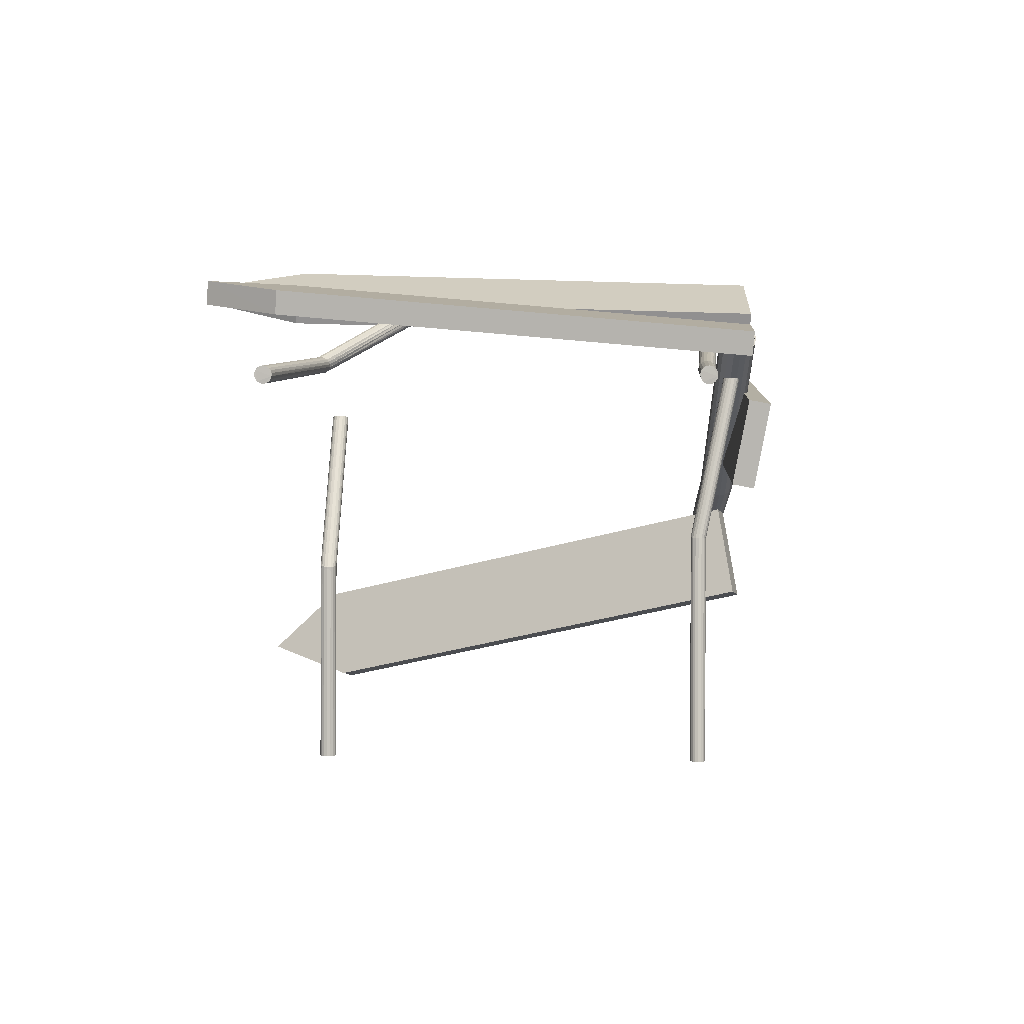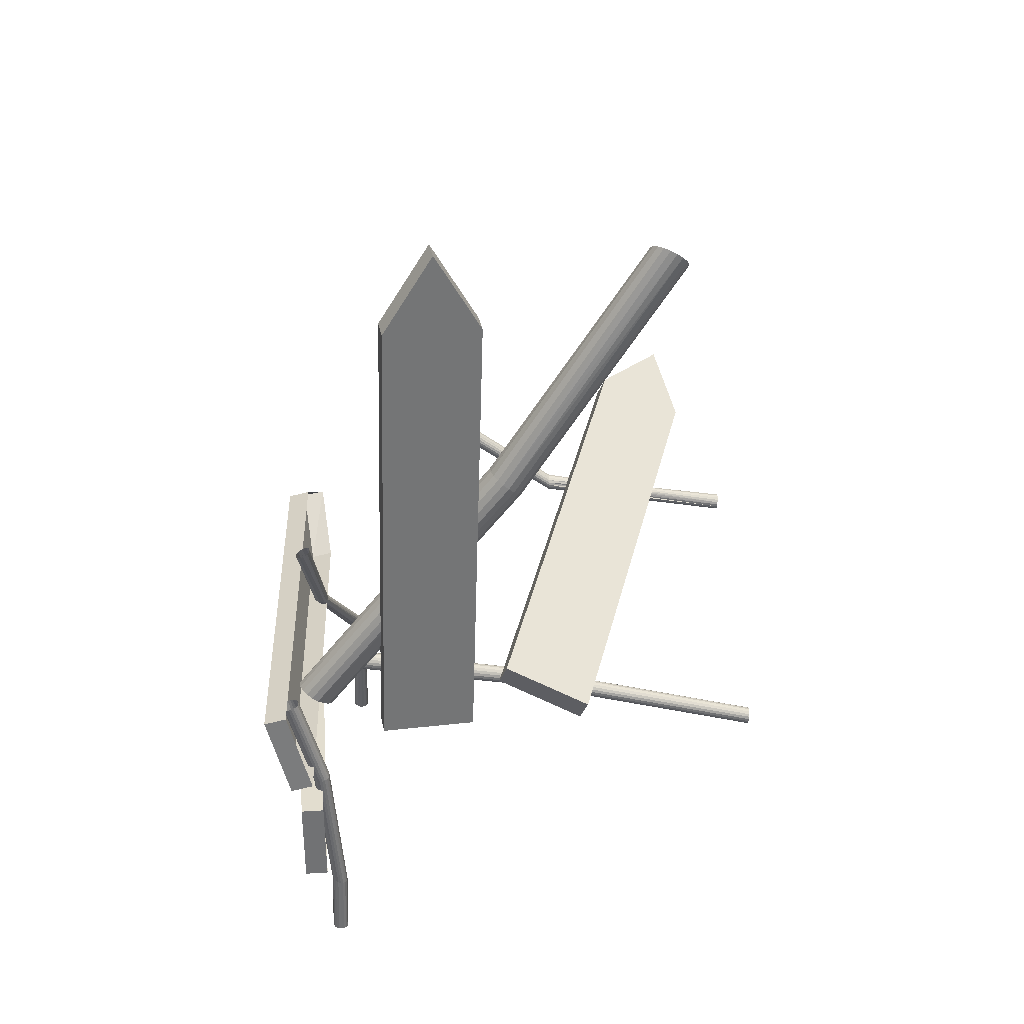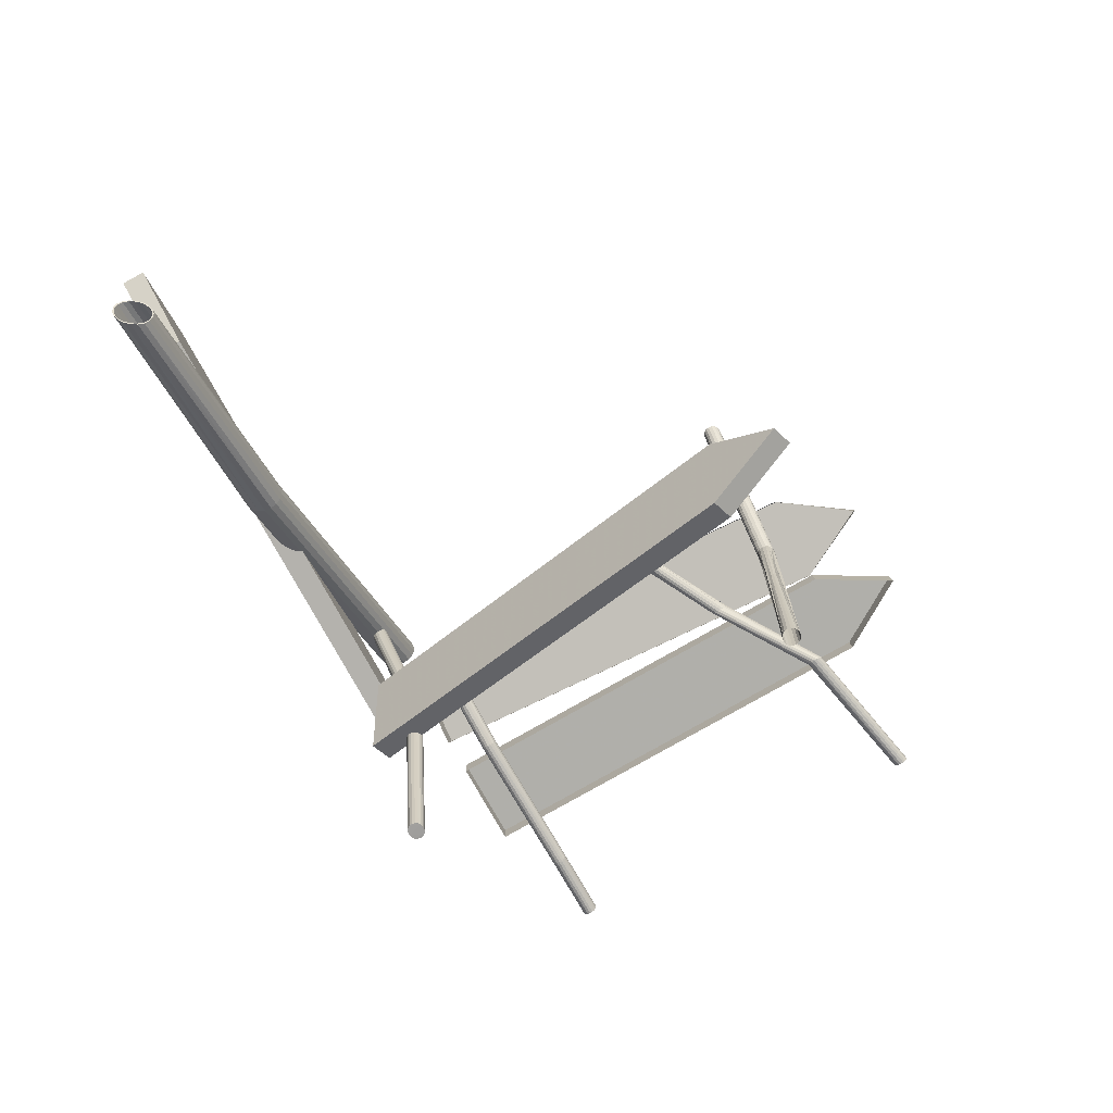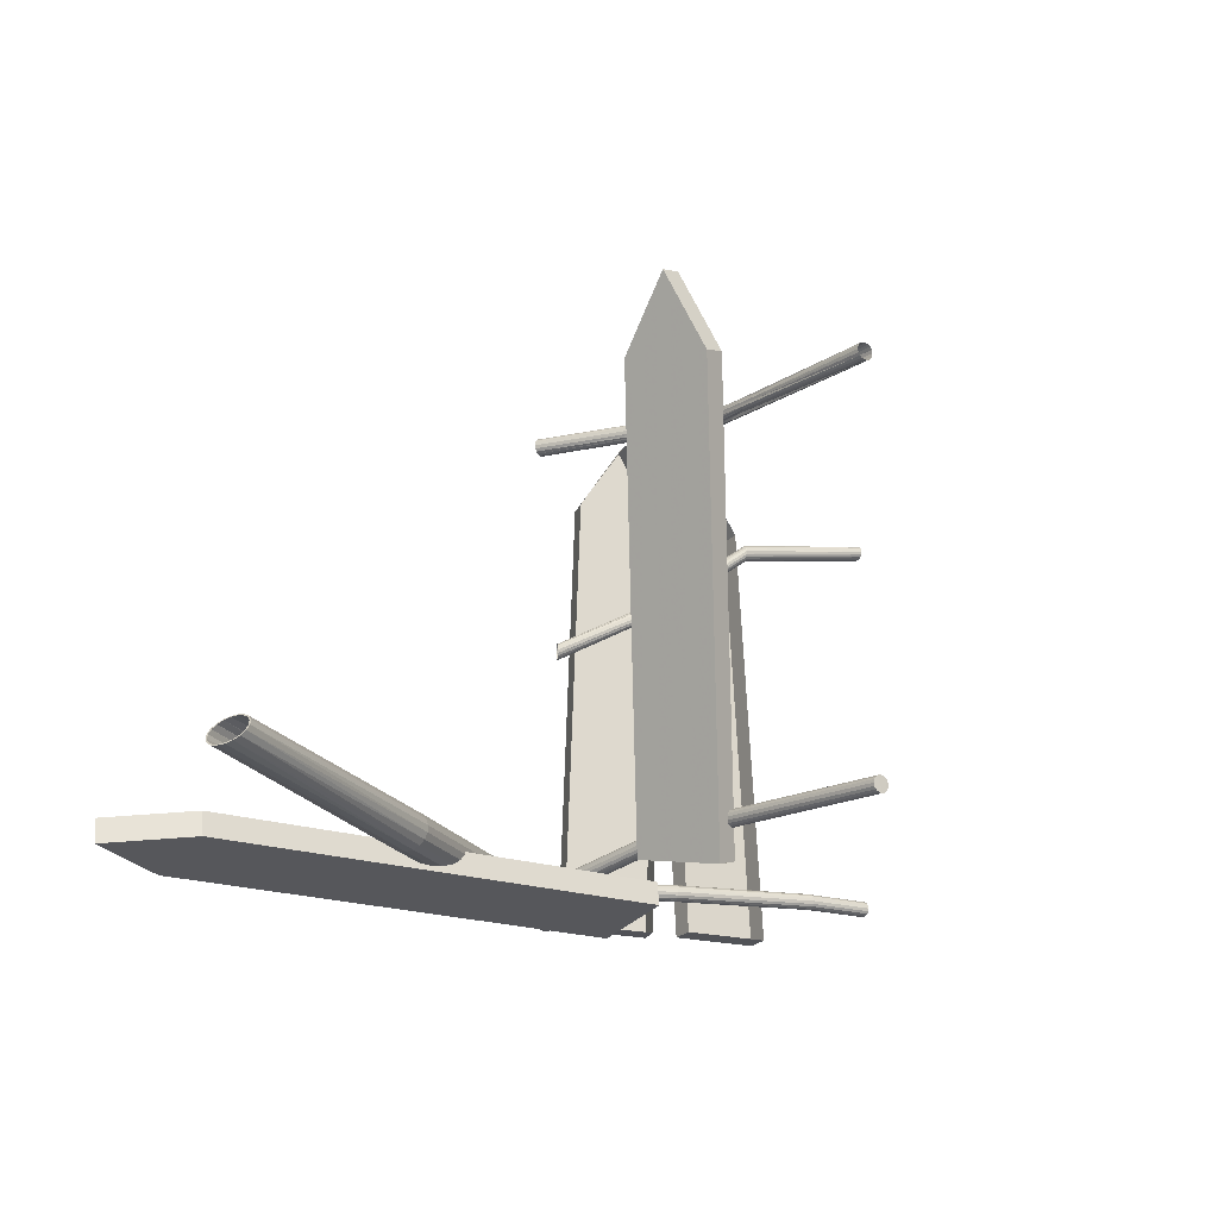
<metadata>
{"format":"obj","ext":"obj","renderer":"f3d","projection":"perspective","resolution":1024,"background":"white","views":[{"elev":4.3,"azim":-86.1,"up":"+Z"},{"elev":-55.2,"azim":84.9,"up":"+Y"},{"elev":-71.0,"azim":119.4,"up":"+Z"},{"elev":-18.2,"azim":144.0,"up":"+Y"}]}
</metadata>
<code>
v  2159 158.7 2109
v  2161 157.2 2111
v  2161 157.8 2111
v  2159 159.1 2110
v  2158 160.9 2108
v  2158 161.1 2109
v  2157 163.4 2108
v  2158 163.5 2108
v  2157 166.1 2108
v  2157 166 2108
v  2157 168.6 2109
v  2157 168.3 2110
v  2157 170.5 2111
v  2158 170.1 2111
v  2158 171.7 2113
v  2158 171.2 2113
v  2159 172.1 2116
v  2159 171.5 2116
v  2005 341.7 2097
v  2004 341 2098
v  2004 340.7 2099
v  2005 343.9 2096
v  2004 340.7 2100
v  2005 341 2101
v  2005 342.6 2102
v  2005 341.7 2102
v  2005 343.9 2103
v  2005 345.1 2102
v  2005 346.7 2101
v  2005 346.1 2102
v  2005 346.1 2097
v  2004 347.1 2100
v  2004 347.1 2099
v  2004 346.7 2098
v  2005 345.1 2096
v  2005 342.6 2096
v  2065 332.1 2106
v  2065 330.8 2105
v  2065 329.8 2105
v  2066 329.2 2104
v  2066 328.8 2103
v  2067 328.8 2102
v  2067 329.2 2101
v  2068 329.8 2100
v  2068 330.8 2100
v  2068 332.1 2099
v  2068 333.4 2100
v  2068 334.4 2100
v  2068 335.1 2101
v  2067 335.4 2102
v  2067 335.4 2103
v  2066 335.1 2104
v  2066 334.4 2105
v  2065 333.4 2106
v  2008 178.7 2097
v  2007 178.1 2098
v  2007 177.8 2099
v  2008 181 2096
v  2007 177.8 2100
v  2007 178.1 2101
v  2008 179.7 2102
v  2008 178.7 2102
v  2008 181 2103
v  2008 182.2 2102
v  2007 183.8 2101
v  2008 183.2 2102
v  2008 183.2 2097
v  2007 184.2 2100
v  2007 184.2 2099
v  2007 183.8 2098
v  2008 182.2 2096
v  2008 179.7 2096
v  2038 179.7 2104
v  2038 181 2104
v  2038 178.7 2103
v  2038 178 2103
v  2037 177.7 2101
v  2037 177.7 2100
v  2037 178 2099
v  2037 178.7 2098
v  2037 179.7 2098
v  2037 181 2098
v  2037 182.2 2098
v  2037 183.2 2098
v  2038 183.9 2099
v  2038 184.2 2100
v  2038 184.2 2101
v  2038 183.9 2103
v  2038 183.2 2103
v  2038 182.2 2104
v  2162 156.6 2114
v  2161 157.2 2111
v  2270 162.3 2042
v  2271 161.8 2044
v  2159 158.7 2109
v  2268 163.8 2040
v  2267 165.9 2039
v  2266 168.4 2038
v  2265 171.2 2039
v  2157 166.1 2108
v  2266 173.7 2040
v  2157 168.6 2109
v  2266 175.7 2041
v  2157 170.5 2111
v  2158 171.7 2113
v  2268 177 2044
v  2159 172.1 2116
v  2269 177.4 2046
v  2161 171.5 2118
v  2271 176.9 2048
v  2162 170 2120
v  2272 175.4 2050
v  2163 167.8 2121
v  2273 173.3 2051
v  2164 165.3 2122
v  2274 170.8 2052
v  2164 162.6 2122
v  2275 168.1 2051
v  2164 160.1 2120
v  2275 165.5 2050
v  2164 158.1 2118
v  2274 163.5 2048
v  2163 156.9 2116
v  2273 162.2 2046
v  2270 162.9 2042
v  2161 157.8 2111
v  2162 157.2 2114
v  2271 162.4 2044
v  2268 164.2 2040
v  2159 159.1 2110
v  2267 166.2 2039
v  2158 161.1 2109
v  2266 168.5 2039
v  2158 163.5 2108
v  2266 171 2039
v  2157 166 2108
v  2266 173.4 2040
v  2157 168.3 2110
v  2267 175.2 2042
v  2158 170.1 2111
v  2268 176.4 2044
v  2158 171.2 2113
v  2269 176.8 2046
v  2159 171.5 2116
v  2271 176.3 2048
v  2161 170.9 2118
v  2272 175 2050
v  2162 169.6 2120
v  2273 173.1 2051
v  2163 167.6 2121
v  2164 165.2 2121
v  2274 170.7 2051
v  2164 162.7 2121
v  2274 168.2 2051
v  2164 160.4 2120
v  2274 165.8 2050
v  2274 164 2048
v  2164 158.6 2118
v  2272 162.8 2046
v  2163 157.5 2116
v  2373 172.8 1991
v  2371 173.1 1989
v  2371 173.6 1989
v  2373 173.3 1991
v  2370 174.2 1987
v  2370 174.5 1987
v  2368 175.8 1986
v  2368 176 1986
v  2366 177.8 1985
v  2366 177.9 1986
v  2364 180 1986
v  2365 179.9 1987
v  2363 182 1988
v  2364 181.8 1988
v  2363 183.8 1990
v  2363 183.4 1990
v  2363 184.9 1992
v  2363 184.5 1992
v  2364 185.4 1995
v  2364 184.9 1995
v  2365 185.1 1997
v  2366 184.6 1997
v  2367 184.1 1999
v  2367 183.7 1998
v  2369 182.5 2000
v  2369 182.2 1999
v  2371 180.4 2000
v  2371 180.3 2000
v  2373 178.3 2000
v  2372 178.3 1999
v  2374 176.2 1998
v  2373 176.4 1998
v  2374 174.5 1996
v  2374 174.8 1996
v  2374 173.3 1993
v  2373 173.7 1993
v  2196 343.9 2077
v  2196 342.5 2077
v  2158 342.5 2014
v  2158 343.9 2014
v  2195 341.5 2077
v  2157 341.5 2014
v  2194 340.8 2077
v  2156 340.8 2014
v  2193 340.4 2078
v  2155 340.4 2014
v  2192 340.4 2078
v  2154 340.4 2014
v  2191 340.8 2078
v  2153 340.8 2014
v  2190 341.5 2079
v  2152 341.5 2014
v  2190 342.5 2079
v  2151 342.5 2014
v  2189 343.9 2079
v  2151 343.9 2014
v  2190 345.2 2079
v  2151 345.2 2014
v  2190 346.3 2079
v  2152 346.3 2014
v  2153 347 2014
v  2191 347 2078
v  2154 347.3 2014
v  2192 347.3 2078
v  2155 347.3 2014
v  2193 347.3 2078
v  2156 347 2014
v  2194 347 2077
v  2195 346.3 2077
v  2157 346.3 2014
v  2196 345.2 2077
v  2158 345.2 2014
v  2166 179.6 2027
v  2166 181 2027
v  2181 166.5 2097
v  2181 165.1 2097
v  2180 164.1 2097
v  2166 178.6 2027
v  2179 163.4 2097
v  2165 177.9 2027
v  2178 163 2097
v  2164 177.6 2027
v  2177 163 2097
v  2162 177.6 2027
v  2176 163.4 2097
v  2161 177.9 2026
v  2175 164.1 2097
v  2160 178.6 2026
v  2174 165.1 2097
v  2160 179.6 2026
v  2174 166.5 2097
v  2159 181 2026
v  2174 167.8 2097
v  2160 182.3 2027
v  2175 168.9 2097
v  2160 183.3 2027
v  2176 169.6 2097
v  2161 184 2027
v  2162 184.3 2027
v  2177 169.9 2097
v  2164 184.3 2027
v  2178 169.9 2097
v  2165 184 2027
v  2179 169.6 2097
v  2166 183.3 2027
v  2180 168.9 2097
v  2166 182.3 2027
v  2181 167.8 2097
v  2147 181 1930
v  2147 182.2 1930
v  2148 183.2 1930
v  2148 178.7 1930
v  2148 183.8 1930
v  2149 184.2 1930
v  2152 183.8 1930
v  2151 184.2 1930
v  2153 183.2 1930
v  2153 182.2 1930
v  2153 179.7 1930
v  2153 181 1930
v  2153 178.7 1930
v  2152 178.1 1930
v  2149 177.8 1930
v  2151 177.8 1930
v  2148 178.1 1930
v  2147 179.7 1930
v  2153 342.5 1930
v  2154 343.9 1930
v  2156 343.9 1984
v  2156 342.9 1985
v  2153 341.5 1930
v  2156 342.1 1992
v  2152 340.8 1930
v  2155 341.6 1995
v  2151 340.4 1930
v  2154 341.4 2000
v  2149 340.4 1930
v  2154 340.4 2004
v  2148 340.8 1930
v  2153 340.8 2007
v  2147 341.5 1930
v  2152 341.5 2010
v  2147 342.5 1930
v  2151 342.5 2012
v  2147 343.9 1930
v  2151 343.9 2013
v  2151 345.2 2012
v  2147 345.2 1930
v  2152 346.3 2011
v  2147 346.3 1930
v  2152 347 2007
v  2148 347 1930
v  2153 347.3 2004
v  2149 347.3 1930
v  2154 346.4 1999
v  2151 347.3 1930
v  2156 346.1 1997
v  2152 347 1930
v  2155 345.6 1987
v  2153 346.3 1930
v  2156 344.9 1985
v  2153 345.2 1930
v  2157 181 1956
v  2157 179.7 1956
v  2156 178.7 1958
v  2156 178 1959
v  2155 177.7 1961
v  2154 177.7 1964
v  2153 178 1966
v  2153 178.7 1968
v  2152 179.7 1969
v  2152 181 1970
v  2152 182.2 1969
v  2153 183.2 1968
v  2153 183.9 1966
v  2154 184.2 1964
v  2155 184.2 1962
v  2156 183.9 1960
v  2156 183.2 1958
v  2157 182.2 1957
v  2102 303.3 2124
v  2102 304.7 2124
v  2103 302.1 2123
v  2146 276.6 2132
v  2103 301.2 2123
v  2147 275.9 2131
v  2103 300.6 2122
v  2147 275.6 2130
v  2104 300.3 2121
v  2148 275.6 2129
v  2104 300.4 2120
v  2149 275.9 2128
v  2104 300.8 2119
v  2149 276.6 2127
v  2149 277.7 2127
v  2104 301.7 2118
v  2149 279 2127
v  2105 302.9 2118
v  2149 280.4 2127
v  2105 304.3 2118
v  2149 281.4 2127
v  2104 305.5 2119
v  2149 282.1 2128
v  2104 306.4 2120
v  2104 307.1 2121
v  2148 282.5 2129
v  2104 307.4 2122
v  2103 307.3 2123
v  2103 306.8 2123
v  2103 306 2124
v  2099 178.9 2115
v  2099 177.6 2115
v  2140 176.1 2129
v  2140 177.5 2130
v  2099 176.6 2114
v  2140 175.1 2129
v  2100 175.9 2113
v  2141 174.4 2128
v  2100 175.5 2112
v  2141 174 2127
v  2100 175.5 2111
v  2141 174 2126
v  2101 175.8 2110
v  2142 174.4 2125
v  2101 176.5 2109
v  2142 175.1 2124
v  2101 177.5 2108
v  2142 176.1 2123
v  2102 178.8 2108
v  2142 177.5 2123
v  2102 180.2 2108
v  2142 178.8 2123
v  2101 181.2 2109
v  2142 179.9 2124
v  2101 181.9 2110
v  2142 180.6 2125
v  2101 182.2 2111
v  2141 180.9 2126
v  2100 182.3 2112
v  2141 180.9 2127
v  2100 181.9 2113
v  2141 180.6 2128
v  2100 181.3 2114
v  2140 179.9 2129
v  2099 180.2 2115
v  2140 178.8 2129
v  2146 277.7 2132
v  2146 279 2133
v  2147 282.5 2130
v  2147 282.1 2131
v  2146 281.4 2132
v  2146 280.4 2132
o Object002
g Object002
f 1 2 3 4
f 5 1 4 6
f 7 5 6 8
f 9 7 8 10
f 11 9 10 12
f 13 11 12 14
f 15 13 14 16
f 17 15 16 18
f 19 20 21 22
f 21 23 24 25
f 24 26 25
f 25 27 28 29
f 28 30 29
f 21 25 29 31
f 29 32 33 31
f 33 34 31
f 31 35 22 21
f 36 19 22
f 37 27 25 38
f 38 25 26 39
f 39 26 24 40
f 40 24 23 41
f 41 23 21 42
f 42 21 20 43
f 43 20 19 44
f 44 19 36 45
f 45 36 22 46
f 22 35 47 46
f 35 31 48 47
f 49 48 31 34
f 50 49 34 33
f 51 50 33 32
f 52 51 32 29
f 53 52 29 30
f 54 53 30 28
f 37 54 28 27
f 55 56 57 58
f 57 59 60 61
f 60 62 61
f 61 63 64 65
f 64 66 65
f 57 61 65 67
f 65 68 69 67
f 69 70 67
f 67 71 58 57
f 72 55 58
f 73 74 63 61
f 75 73 61 62
f 76 75 62 60
f 77 76 60 59
f 78 77 59 57
f 79 78 57 56
f 80 79 56 55
f 80 55 72 81
f 72 58 82 81
f 71 83 82 58
f 67 84 83 71
f 70 85 84 67
f 69 86 85 70
f 68 87 86 69
f 65 88 87 68
f 66 89 88 65
f 90 89 66 64
f 64 63 74 90
f 91 92 93 94
f 92 95 96 93
f 95 5 97 96
f 98 97 5 7
f 99 98 7 100
f 101 99 100 102
f 103 101 102 104
f 104 105 106 103
f 105 107 108 106
f 108 107 109 110
f 110 109 111 112
f 112 111 113 114
f 115 116 114 113
f 117 118 116 115
f 119 120 118 117
f 120 119 121 122
f 121 123 124 122
f 123 91 94 124
f 125 126 127 128
f 129 130 126 125
f 131 132 130 129
f 132 131 133 134
f 134 133 135 136
f 136 135 137 138
f 138 137 139 140
f 141 142 140 139
f 143 144 142 141
f 143 145 146 144
f 145 147 148 146
f 147 149 150 148
f 151 150 149 152
f 153 151 152 154
f 155 153 154 156
f 156 157 158 155
f 159 160 158 157
f 128 127 160 159
f 92 91 127 126
f 161 162 163 164
f 162 165 166 163
f 165 167 168 166
f 167 169 170 168
f 169 171 172 170
f 171 173 174 172
f 173 175 176 174
f 175 177 178 176
f 177 179 180 178
f 109 107 144 146
f 179 181 182 180
f 111 109 146 148
f 181 183 184 182
f 113 111 148 150
f 183 185 186 184
f 115 113 150 151
f 185 187 188 186
f 117 115 151 153
f 187 189 190 188
f 119 117 153 155
f 189 191 192 190
f 121 119 155 158
f 191 193 194 192
f 123 121 158 160
f 193 195 196 194
f 91 123 160 127
f 195 161 164 196
f 197 198 199 200
f 199 198 201 202
f 203 204 202 201
f 205 206 204 203
f 207 208 206 205
f 209 210 208 207
f 210 209 211 212
f 212 211 213 214
f 213 215 216 214
f 215 217 218 216
f 217 219 220 218
f 221 220 219 222
f 223 221 222 224
f 225 223 224 226
f 227 225 226 228
f 228 229 230 227
f 229 231 232 230
f 231 197 200 232
f 233 234 235 236
f 236 237 238 233
f 237 239 240 238
f 241 242 240 239
f 243 244 242 241
f 245 246 244 243
f 247 248 246 245
f 249 250 248 247
f 251 252 250 249
f 251 253 254 252
f 253 255 256 254
f 255 257 258 256
f 259 258 257 260
f 261 259 260 262
f 263 261 262 264
f 265 263 264 266
f 267 265 266 268
f 234 267 268 235
f 269 270 271 272
f 271 273 274 275
f 274 276 275
f 275 277 278 279
f 278 280 279
f 279 281 282 283
f 282 284 283
f 275 279 283 271
f 283 285 272 271
f 286 269 272
f 94 93 162 161
f 165 162 93 96
f 167 165 96 97
f 169 167 97 98
f 171 169 98 99
f 173 171 99 101
f 175 173 101 103
f 177 175 103 106
f 106 108 179 177
f 108 110 181 179
f 181 110 112 183
f 183 112 114 185
f 185 114 116 187
f 187 116 118 189
f 189 118 120 191
f 191 120 122 193
f 193 122 124 195
f 124 94 161 195
f 125 128 164 163
f 166 129 125 163
f 168 131 129 166
f 170 133 131 168
f 172 135 133 170
f 174 137 135 172
f 176 139 137 174
f 178 141 139 176
f 143 141 178 180
f 145 143 180 182
f 182 184 147 145
f 184 186 149 147
f 186 188 152 149
f 188 190 154 152
f 190 192 156 154
f 192 194 157 156
f 194 196 159 157
f 128 159 196 164
f 287 288 289 290
f 291 287 290 292
f 293 291 292 294
f 295 293 294 296
f 297 295 296 298
f 299 297 298 300
f 301 299 300 302
f 303 301 302 304
f 305 303 304 306
f 305 306 307 308
f 308 307 309 310
f 310 309 311 312
f 312 311 313 314
f 314 313 315 316
f 316 315 317 318
f 318 317 319 320
f 320 319 321 322
f 322 321 289 288
f 279 280 323 324
f 281 279 324 325
f 282 281 325 326
f 284 282 326 327
f 283 284 327 328
f 285 283 328 329
f 272 285 329 330
f 286 272 330 331
f 269 286 331 332
f 269 332 333 270
f 270 333 334 271
f 271 334 335 273
f 273 335 336 274
f 274 336 337 276
f 276 337 338 275
f 275 338 339 277
f 277 339 340 278
f 278 340 323 280
f 38 341 342 37
f 39 343 341 38
f 344 343 345 346
f 346 345 347 348
f 348 347 349 350
f 350 349 351 352
f 352 351 353 354
f 355 354 353 356
f 357 355 356 358
f 359 357 358 360
f 361 359 360 362
f 363 361 362 364
f 364 365 366 363
f 365 50 51 367
f 52 368 367 51
f 53 369 368 52
f 54 370 369 53
f 37 342 370 54
f 371 372 373 374
f 372 375 376 373
f 375 377 378 376
f 377 379 380 378
f 379 381 382 380
f 381 383 384 382
f 383 385 386 384
f 385 387 388 386
f 387 389 390 388
f 389 391 392 390
f 391 393 394 392
f 393 395 396 394
f 395 397 398 396
f 397 399 400 398
f 399 401 402 400
f 401 403 404 402
f 403 405 406 404
f 405 371 374 406
f 200 199 290 289
f 199 202 292 290
f 202 204 294 292
f 204 206 296 294
f 206 208 298 296
f 208 210 300 298
f 210 212 302 300
f 212 214 304 302
f 214 216 306 304
f 306 216 218 307
f 307 218 220 309
f 309 220 221 311
f 311 221 223 313
f 313 223 225 315
f 315 225 227 317
f 230 319 317 227
f 319 230 232 321
f 321 232 200 289
f 233 324 323 234
f 233 238 325 324
f 238 240 326 325
f 240 242 327 326
f 242 244 328 327
f 244 246 329 328
f 246 248 330 329
f 248 250 331 330
f 250 252 332 331
f 254 333 332 252
f 333 254 256 334
f 334 256 258 335
f 335 258 259 336
f 336 259 261 337
f 337 261 263 338
f 338 263 265 339
f 339 265 267 340
f 340 267 234 323
f 341 407 408 342
f 343 344 407 341
f 343 39 40 345
f 41 347 345 40
f 42 349 347 41
f 42 43 351 349
f 43 44 353 351
f 44 45 356 353
f 45 46 358 356
f 46 47 360 358
f 47 48 362 360
f 48 49 364 362
f 49 50 365 364
f 409 366 365 367
f 410 409 367 368
f 411 410 368 369
f 370 412 411 369
f 342 408 412 370
f 73 372 371 74
f 75 375 372 73
f 76 377 375 75
f 77 379 377 76
f 78 381 379 77
f 79 383 381 78
f 80 385 383 79
f 81 387 385 80
f 82 389 387 81
f 83 391 389 82
f 84 393 391 83
f 85 395 393 84
f 86 397 395 85
f 87 399 397 86
f 88 401 399 87
f 89 403 401 88
f 90 405 403 89
f 74 371 405 90
v  2056 348.8 2122
v  2055 347.9 2132
v  2074 379 2136
v  2075 379.8 2127
v  2094 348.8 2126
v  2093 347.9 2135
v  2094 162.3 2119
v  2095 163.1 2109
v  2057 162.3 2116
v  2058 163.1 2106
v  2114 379.7 2127
v  2099 347.8 2120
v  2096 347.4 2128
v  2111 379.3 2136
v  2134 349.5 2132
v  2131 349.1 2141
v  2142 163.1 2136
v  2145 163.6 2127
v  2107 161.4 2123
v  2110 161.8 2114
o Box001
g Box001
f 413 414 415 416
f 417 418 419 420
f 421 414 413 422
f 417 416 415 418
f 419 421 422 420
f 423 424 425 426
f 427 428 429 430
f 431 425 424 432
f 427 423 426 428
f 431 432 430 429
f 414 421 419 418
f 414 418 415
f 425 431 429 426
f 429 428 426
v  2202 340.9 1958
v  2193 343.4 1960
v  2205 376.1 1970
v  2214 373.7 1968
v  2213 347.2 1993
v  2204 349.6 1995
v  2167 172.4 2039
v  2176 169.9 2036
v  2156 166.1 2004
v  2164 163.6 2001
v  2372 157.9 2080
v  2342 160.8 2060
v  2342 170.1 2062
v  2372 167.2 2082
v  2340 153.9 2097
v  2340 163.2 2098
v  2154 159.6 2087
v  2154 150.3 2085
v  2156 166.5 2050
v  2156 157.2 2049
o Box002
g Box002
f 433 434 435 436
f 437 438 439 440
f 441 434 433 442
f 437 436 435 438
f 439 441 442 440
f 434 441 439 438
f 434 438 435
f 442 433 437 440
f 437 433 436
f 443 444 445 446
f 447 448 449 450
f 451 445 444 452
f 447 443 446 448
f 451 452 450 449
f 445 451 449 446
f 449 448 446
f 444 447 450 452
f 447 444 443

</code>
